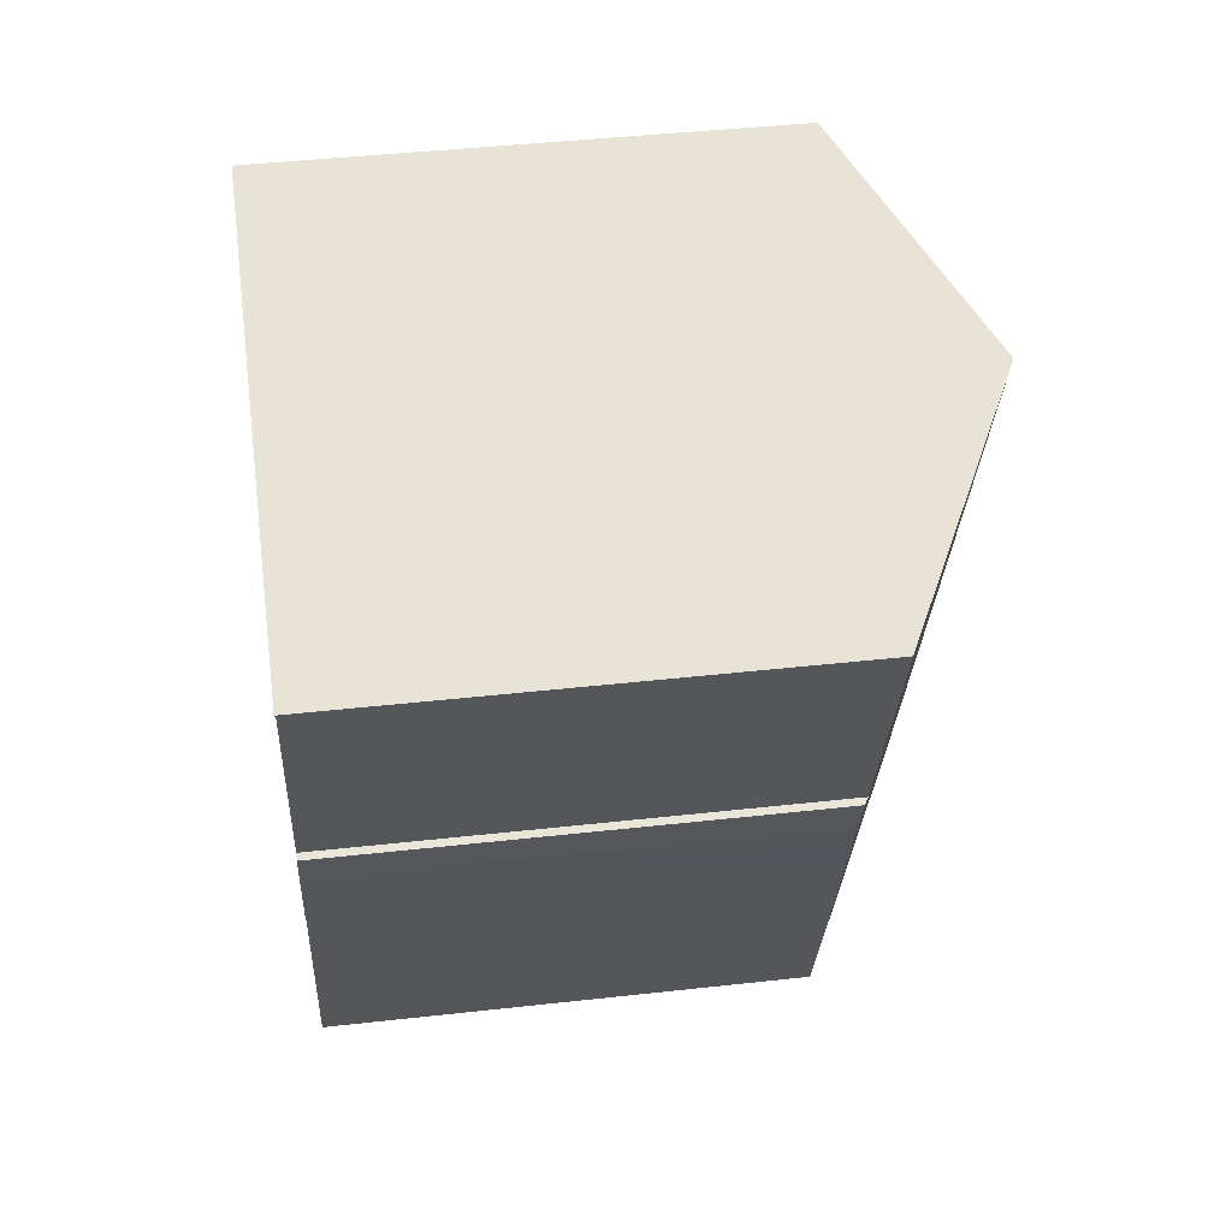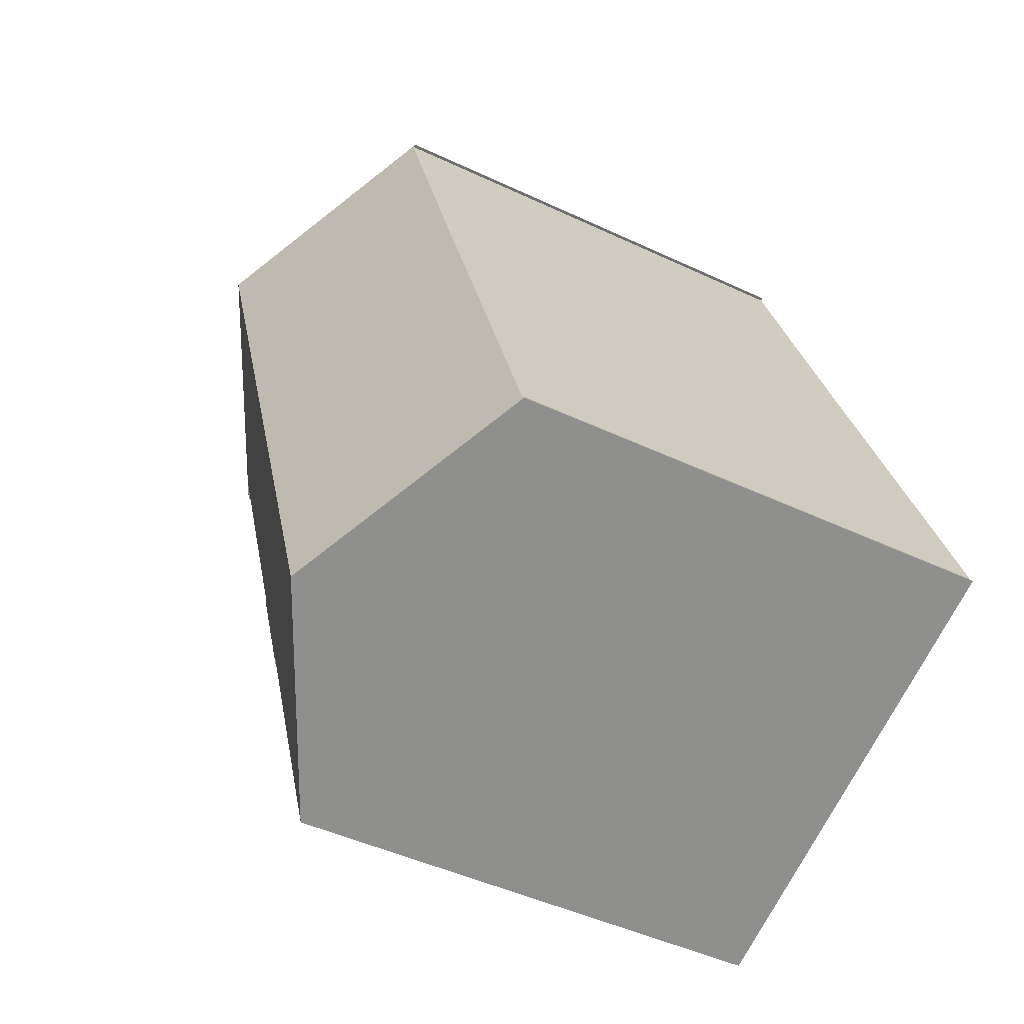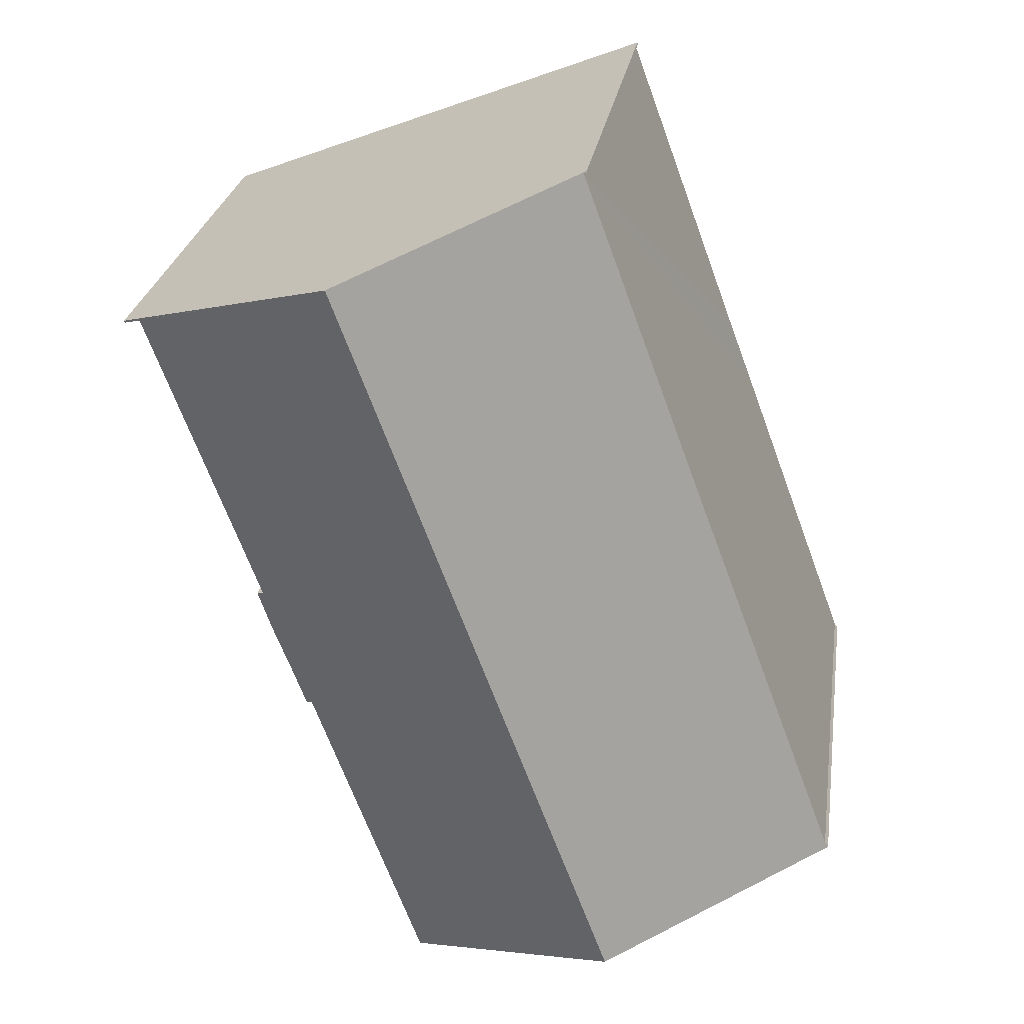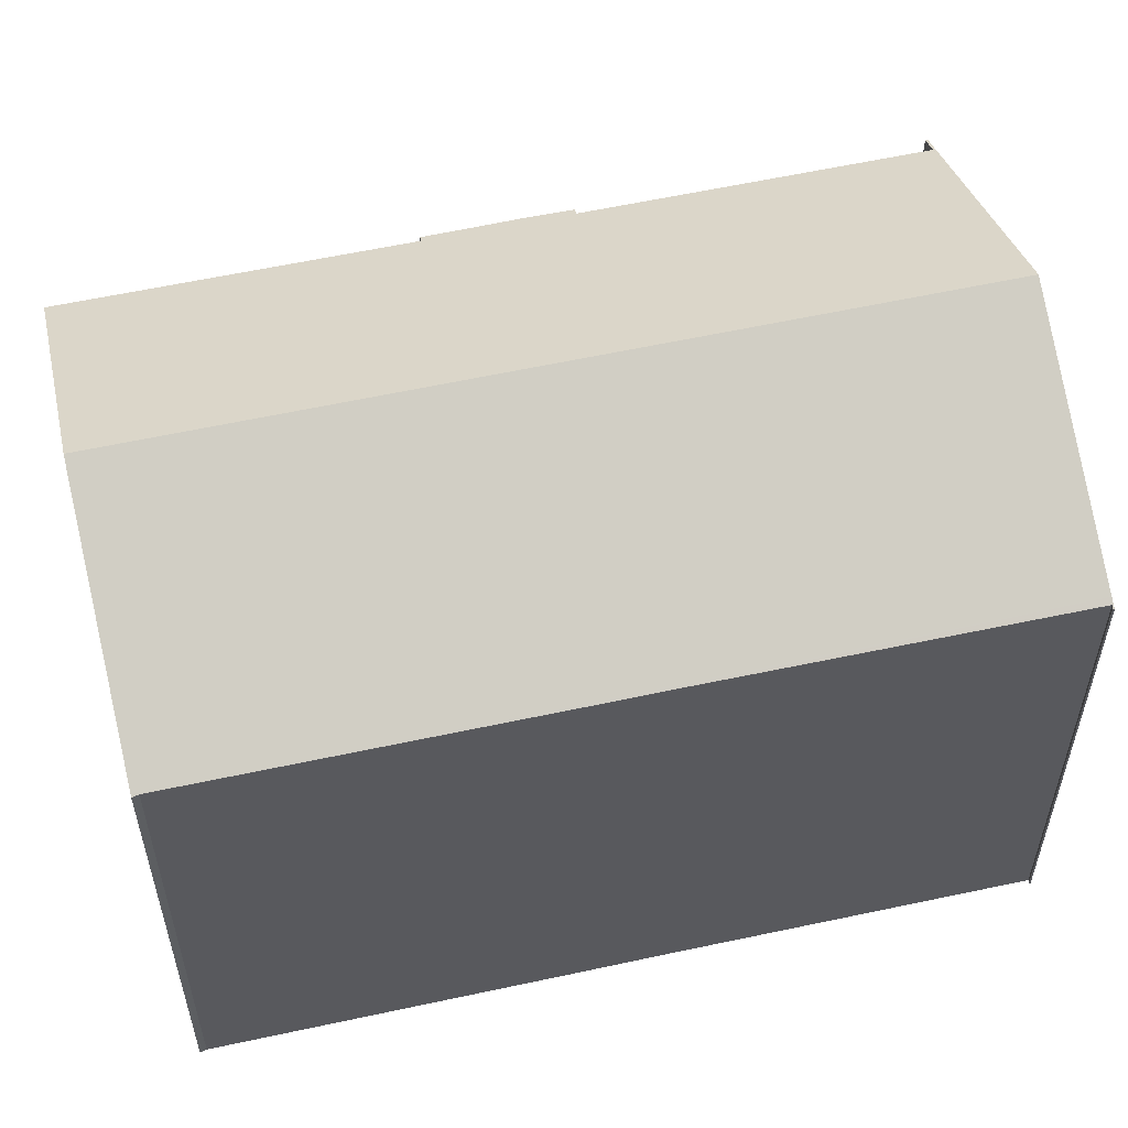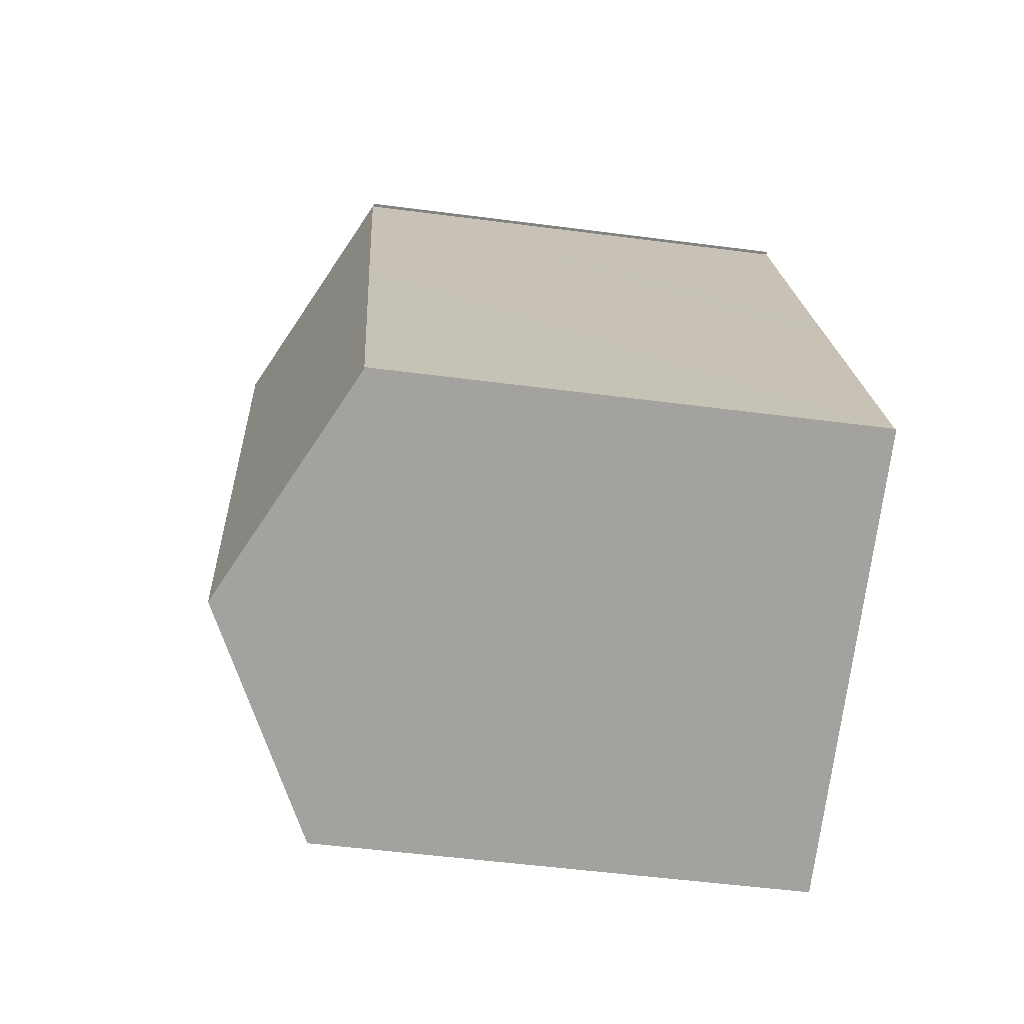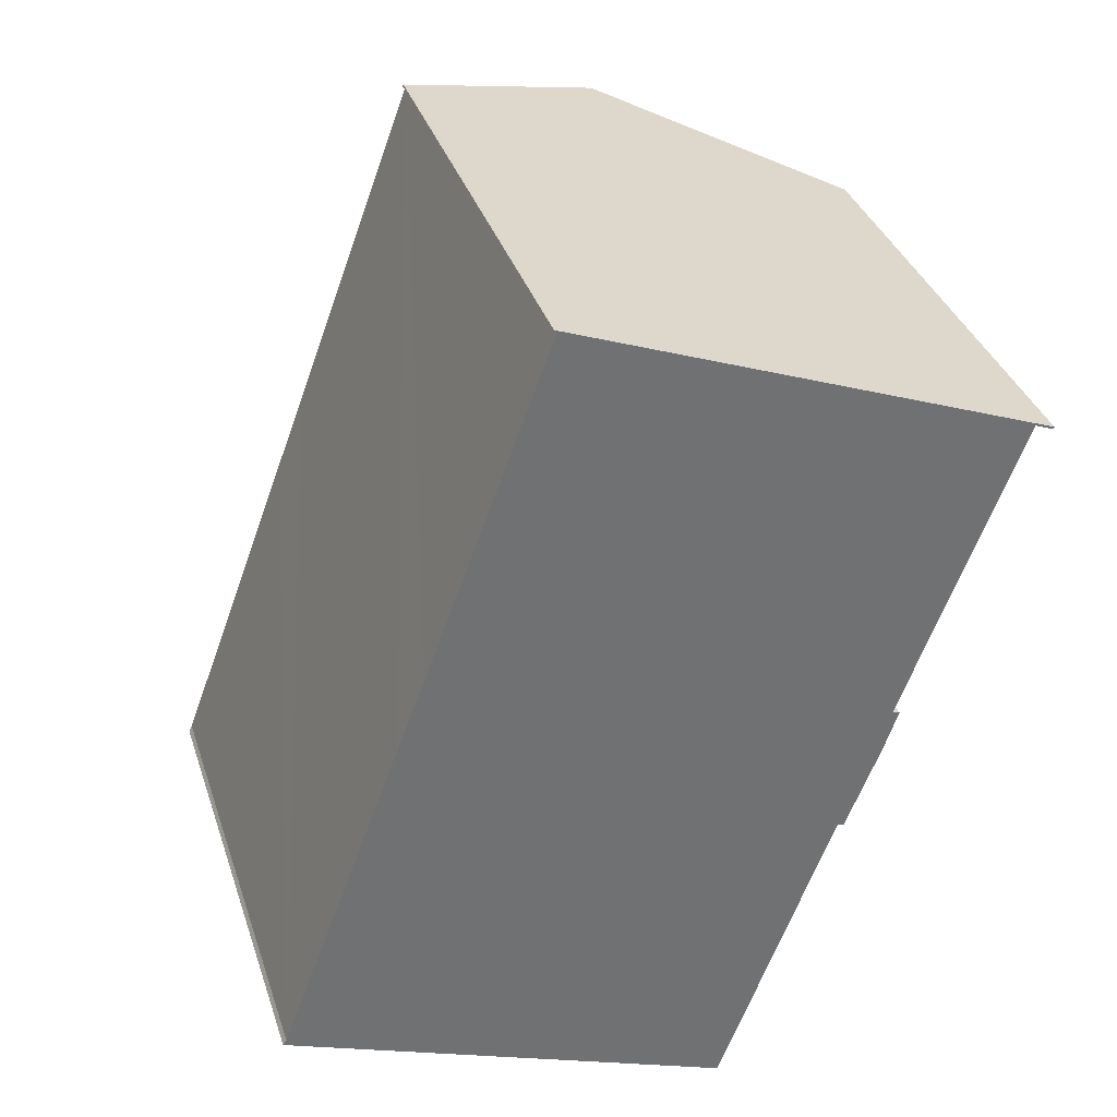
<metadata>
{"format":"obj","ext":"obj","renderer":"f3d","projection":"perspective","resolution":1024,"background":"white","views":[{"elev":42.7,"azim":82.4,"up":"+Z"},{"elev":-46.1,"azim":-118.4,"up":"+Z"},{"elev":25.7,"azim":-171.6,"up":"+Z"},{"elev":57.8,"azim":-82.3,"up":"+Y"},{"elev":-51.5,"azim":-98.1,"up":"+Z"},{"elev":35.2,"azim":-17.2,"up":"+Z"}]}
</metadata>
<code>
v  6.407 11.66 17.43
v  6.471 11.7 17.38
v  6.392 11.66 17.39
v  6.611 11.77 17.35
v  3.576 11.72 9.526
v  2.952 11.72 7.859
v  0.083 11.73 0.131
v  5.334 14.56 -2.05
v  0 11.72 7.175e-16
v  11.84 14.56 15.35
v  17.5 11.54 13.18
v  17.48 11.54 13.13
v  17.34 11.63 13.24
v  17.32 11.63 13.19
v  17.04 11.78 13.3
v  14.37 11.79 6.183
v  14.19 11.68 5.124
v  13.77 11.7 4.08
v  13.25 11.78 3.147
v  13.4 11.7 3.092
v  10.57 11.77 -4.062
v  14.54 11.7 6.131
v  14.54 -3.754e-16 6.131
v  14.19 -3.138e-16 5.124
v  13.4 -1.893e-16 3.092
v  13.77 -2.498e-16 4.08
v  13.25 -1.927e-16 3.147
v  10.57 2.487e-16 -4.062
v  17.5 -8.069e-16 13.18
v  17.48 -8.039e-16 13.13
v  14.37 -3.786e-16 6.183
v  17.04 -8.142e-16 13.3
v  0 0 0
v  5.334 1.255e-16 -2.05
v  6.471 -1.064e-15 17.38
v  6.392 -1.065e-15 17.39
v  17.32 -8.077e-16 13.19
v  0.083 -8.021e-18 0.131
v  2.952 -4.812e-16 7.859
v  3.576 -5.833e-16 9.526
v  6.407 -1.067e-15 17.43
v  17.34 -8.108e-16 13.24
v  6.611 -1.063e-15 17.35
v  11.84 -9.397e-16 15.35
g defaultobject
f 1 2 3
f 2 1 4
f 2 4 5
f 5 4 6
f 6 4 7
f 7 8 9
f 8 7 4
f 8 4 10
f 11 12 13
f 10 13 12
f 14 10 12
f 15 10 14
f 16 10 15
f 8 10 16
f 17 8 16
f 18 8 17
f 19 8 18
f 20 19 18
f 21 8 19
f 16 22 17
f 23 17 22
f 17 23 24
f 24 18 17
f 18 24 20
f 20 24 25
f 25 24 26
f 27 21 19
f 21 27 28
f 29 12 11
f 12 29 30
f 15 31 16
f 31 15 32
f 20 27 19
f 27 20 25
f 21 9 8
f 9 21 28
f 9 28 33
f 33 28 34
f 35 3 2
f 3 35 36
f 14 32 15
f 32 14 12
f 32 12 30
f 32 30 37
f 9 38 7
f 38 9 33
f 38 6 7
f 6 38 5
f 5 38 2
f 2 38 39
f 2 39 40
f 2 40 35
f 36 1 3
f 1 36 41
f 41 4 1
f 4 41 10
f 10 41 13
f 13 41 11
f 11 41 42
f 11 42 29
f 42 41 43
f 42 43 44
f 31 22 16
f 22 31 23
f 41 35 43
f 35 41 36
f 42 30 29
f 30 42 37
f 37 42 44
f 37 44 32
f 32 44 31
f 31 44 43
f 31 43 24
f 24 43 26
f 26 43 25
f 25 43 27
f 27 43 28
f 28 43 35
f 28 35 40
f 28 40 34
f 34 40 39
f 34 39 38
f 34 38 33
f 24 23 31

</code>
